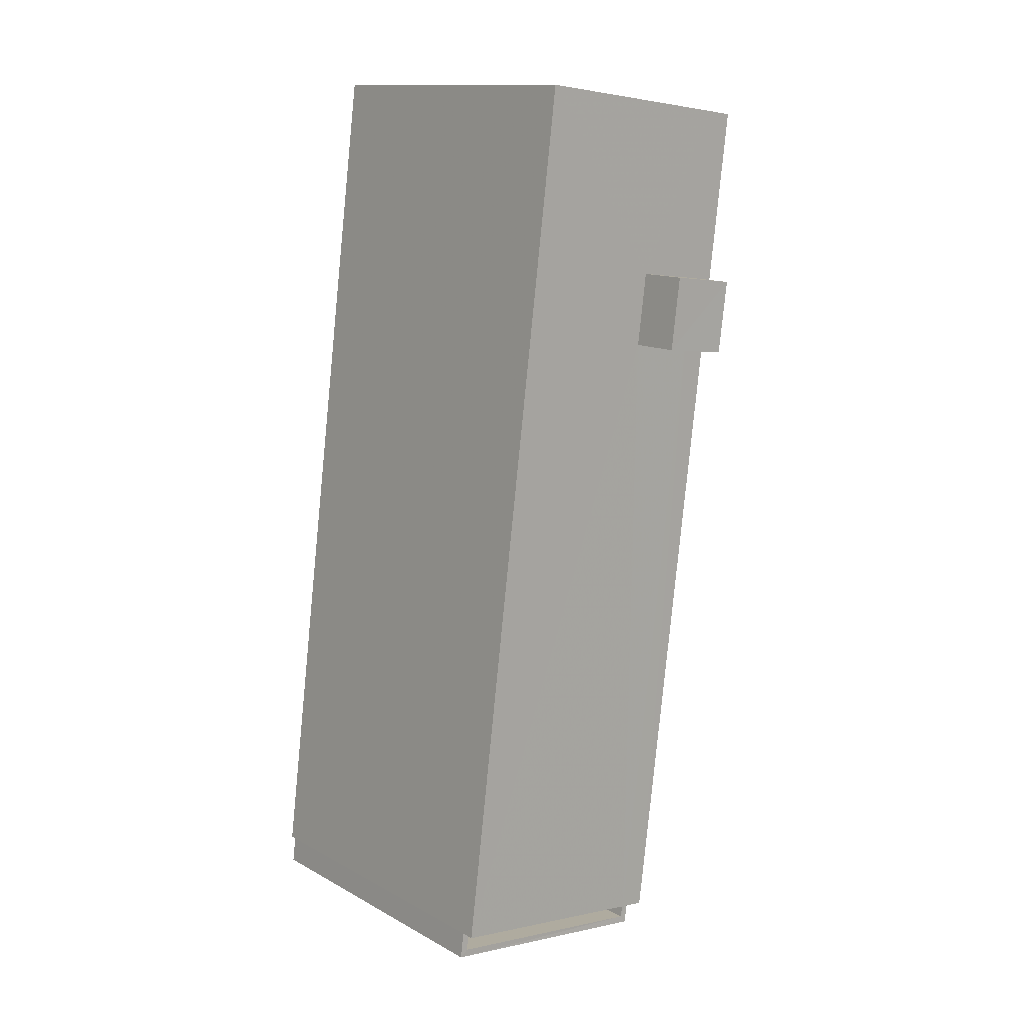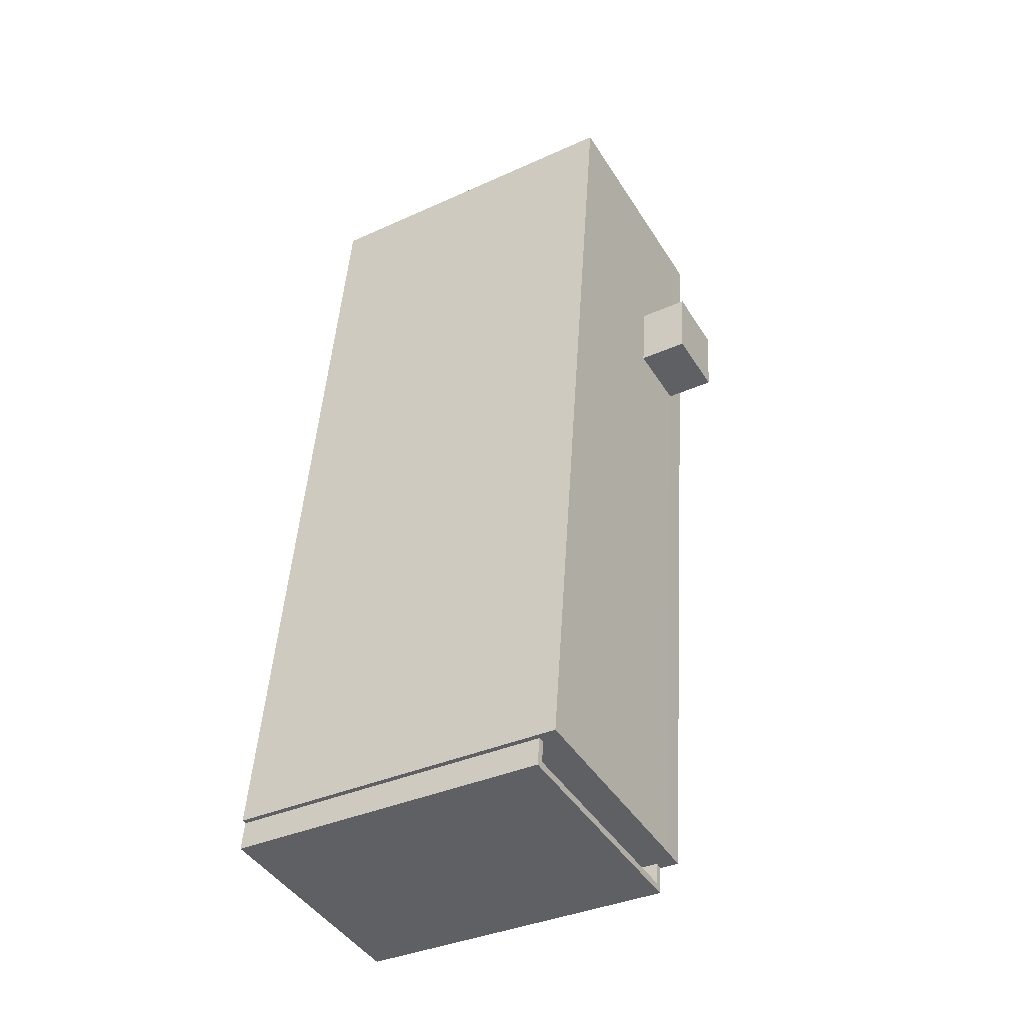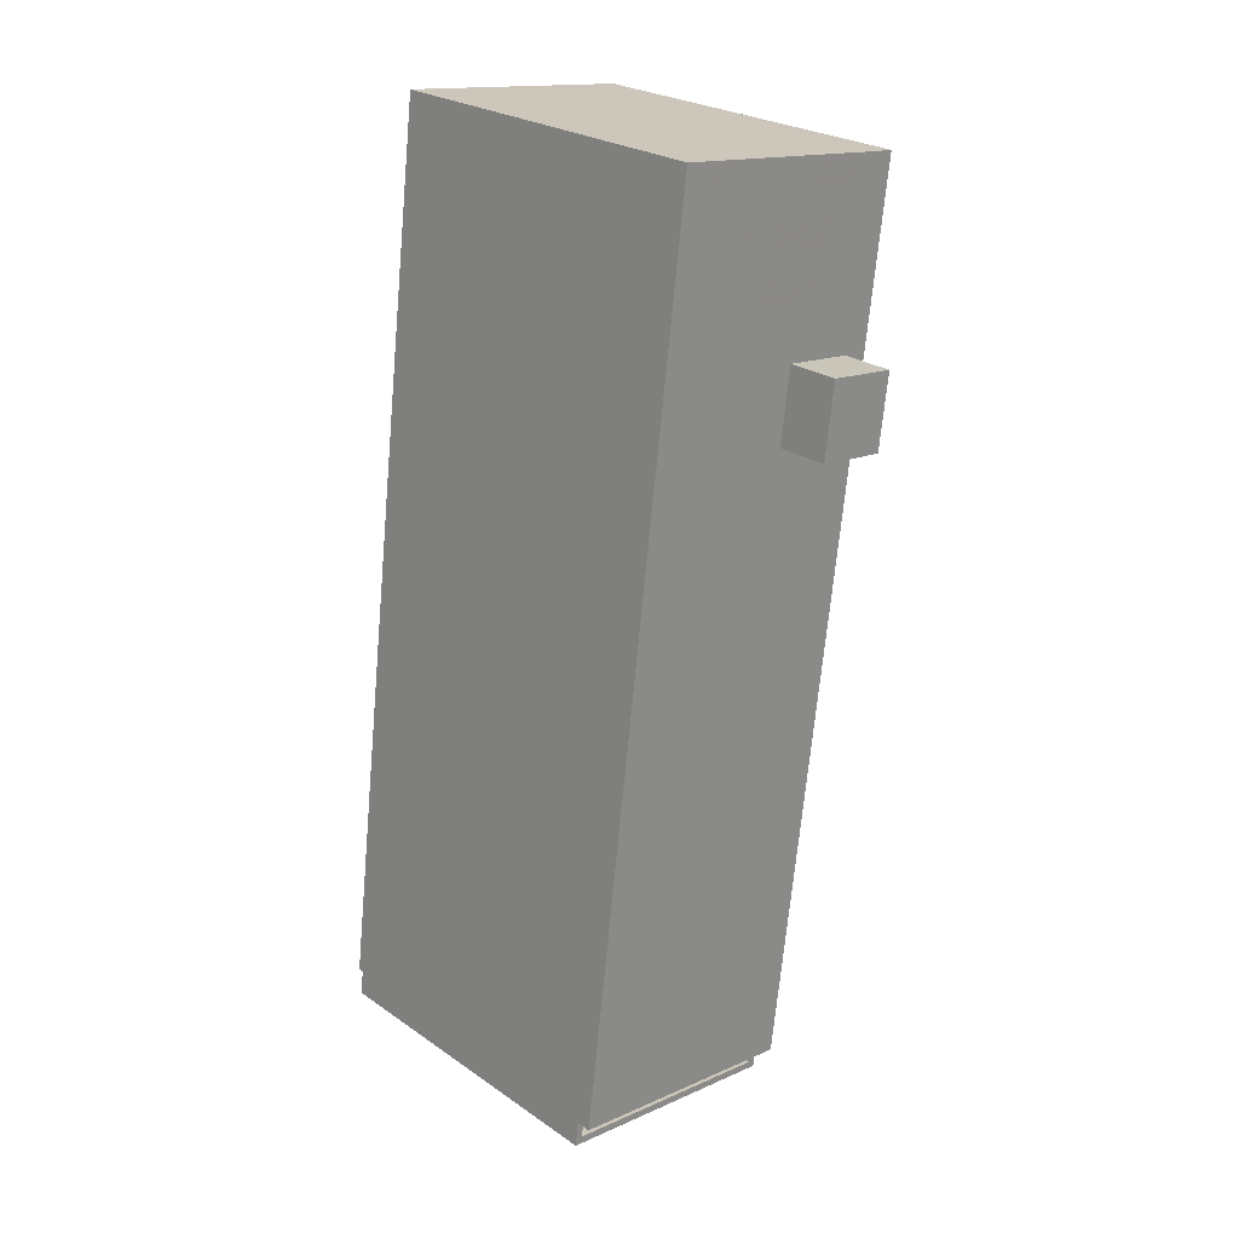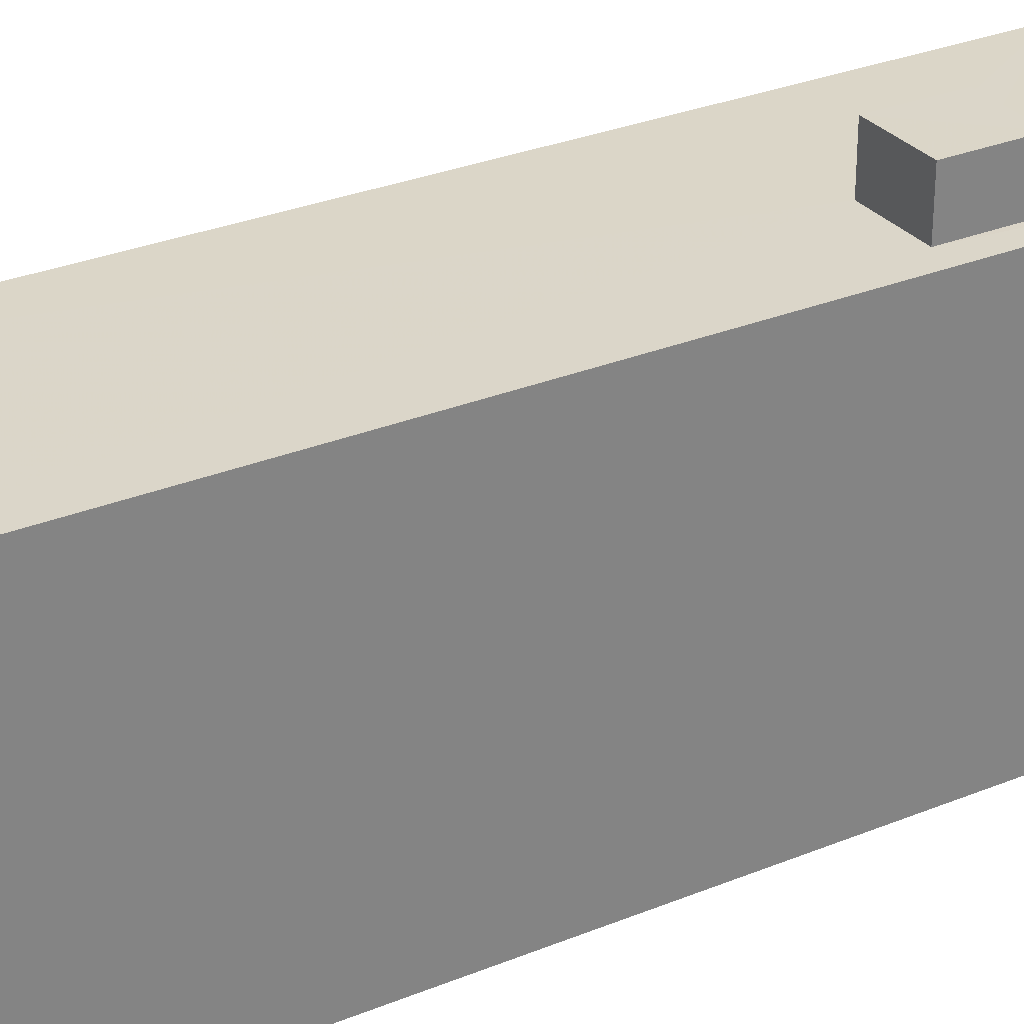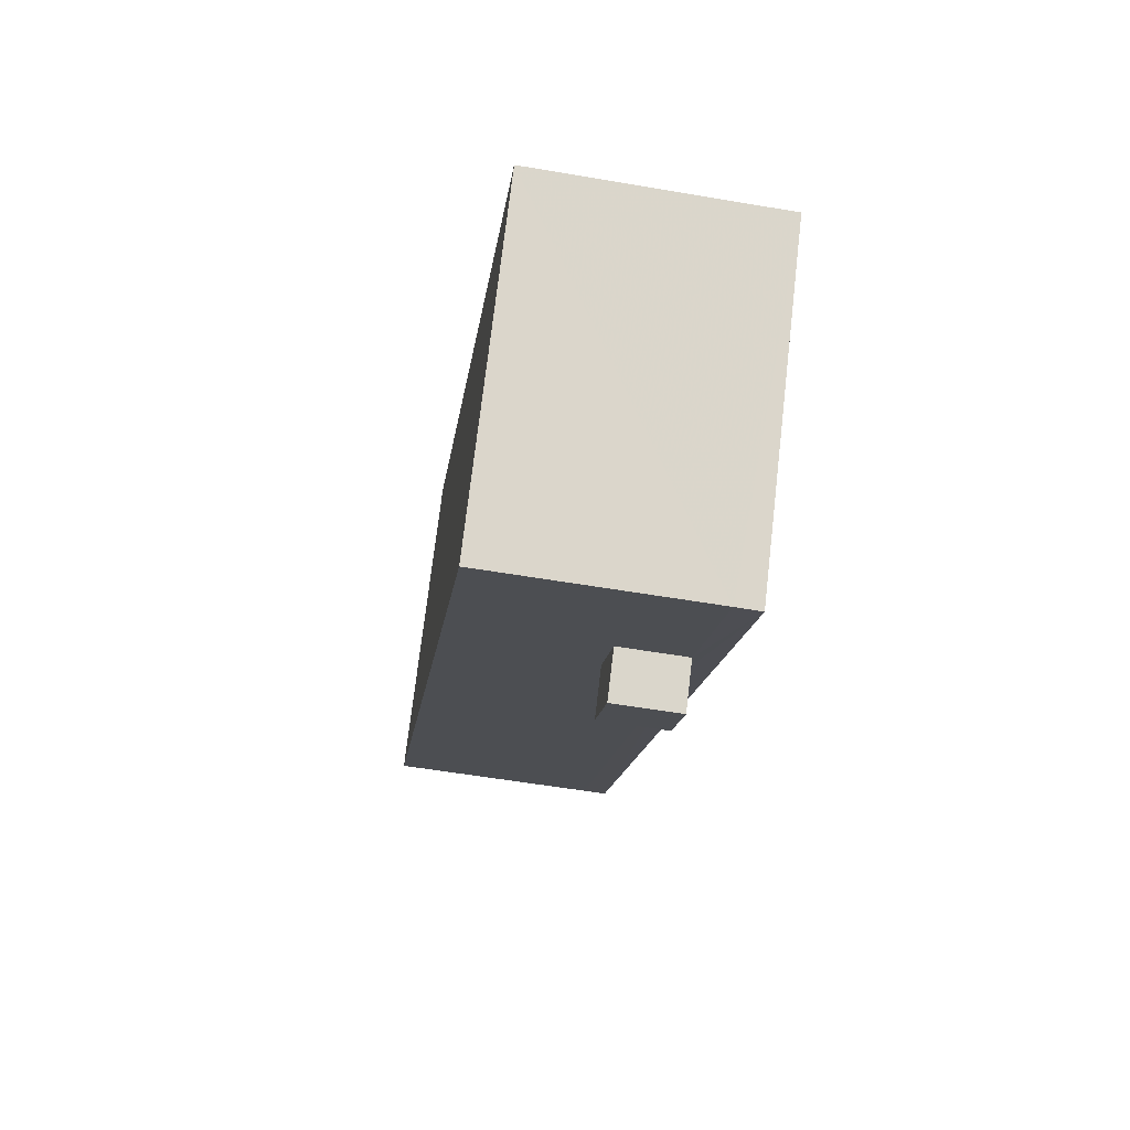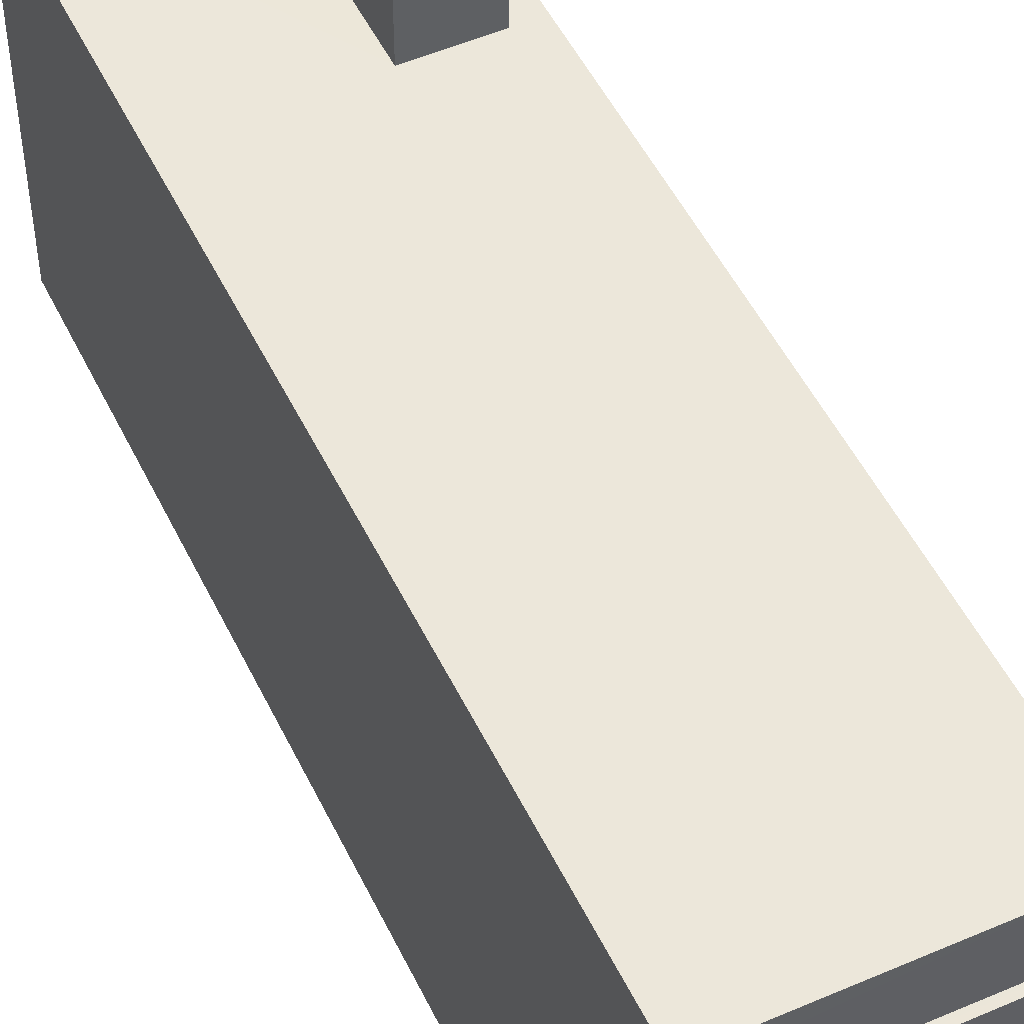
<metadata>
{"format":"obj","ext":"obj","renderer":"f3d","projection":"perspective","resolution":1024,"background":"white","views":[{"elev":13.0,"azim":-39.1,"up":"+Y"},{"elev":-36.3,"azim":-59.4,"up":"+Y"},{"elev":25.7,"azim":-42.7,"up":"+Y"},{"elev":29.7,"azim":51.8,"up":"+Z"},{"elev":73.4,"azim":6.7,"up":"+Y"},{"elev":50.5,"azim":-32.4,"up":"+Z"}]}
</metadata>
<code>
v -8.904e+04 -9.939e+04 8.203
v -8.904e+04 -9.939e+04 8.203
v -8.904e+04 -9.938e+04 8.203
v -8.905e+04 -9.938e+04 8.203
v -8.905e+04 -9.939e+04 8.204
v -8.905e+04 -9.939e+04 8.204
v -8.904e+04 -9.94e+04 8.203
v -8.905e+04 -9.939e+04 8.204
v -8.904e+04 -9.938e+04 15.67
v -8.905e+04 -9.939e+04 15.67
v -8.904e+04 -9.939e+04 15.67
v -8.905e+04 -9.938e+04 15.67
v -8.904e+04 -9.938e+04 15.67
v -8.904e+04 -9.938e+04 15.67
v -8.904e+04 -9.938e+04 15.67
v -8.904e+04 -9.938e+04 15.67
v -8.904e+04 -9.938e+04 16.75
v -8.904e+04 -9.938e+04 16.75
v -8.904e+04 -9.938e+04 16.75
v -8.904e+04 -9.938e+04 16.75
v -8.905e+04 -9.939e+04 15.26
v -8.905e+04 -9.939e+04 15.26
v -8.905e+04 -9.939e+04 15.26
v -8.905e+04 -9.939e+04 15.26
v -8.904e+04 -9.939e+04 15.26
v -8.904e+04 -9.939e+04 15.26
v -8.904e+04 -9.939e+04 15.26
v -8.904e+04 -9.94e+04 15.26
v -8.904e+04 -9.939e+04 15.67
v -8.904e+04 -9.938e+04 15.67
v -8.904e+04 -9.939e+04 14.26
v -8.905e+04 -9.939e+04 14.26
v -8.904e+04 -9.939e+04 14.26
v -8.905e+04 -9.939e+04 14.26
f 1 2 3
f 4 3 5
f 6 4 5
f 2 7 8
f 5 2 8
f 3 2 5
f 9 10 11
f 10 9 12
f 12 13 14
f 14 13 15
f 11 16 9
f 9 13 12
f 17 18 19
f 17 20 18
f 21 22 23
f 22 24 23
f 25 26 27
f 27 26 28
f 26 24 28
f 23 24 26
f 29 30 16
f 11 29 16
f 14 15 30
f 30 15 16
f 31 32 33
f 31 34 32
f 30 1 3
f 30 29 1
f 22 6 5
f 10 6 22
f 1 27 2
f 11 10 21
f 11 25 29
f 29 27 1
f 11 34 31
f 11 21 34
f 22 21 10
f 11 31 25
f 25 27 29
f 2 28 7
f 2 27 28
f 4 14 3
f 3 14 30
f 12 14 4
f 21 23 32
f 34 21 32
f 26 33 32
f 23 26 32
f 13 18 20
f 13 9 18
f 28 8 7
f 28 24 8
f 16 17 19
f 16 15 17
f 16 19 18
f 9 16 18
f 12 4 6
f 10 12 6
f 5 8 24
f 22 5 24
f 25 33 26
f 25 31 33
f 13 20 17
f 15 13 17

</code>
